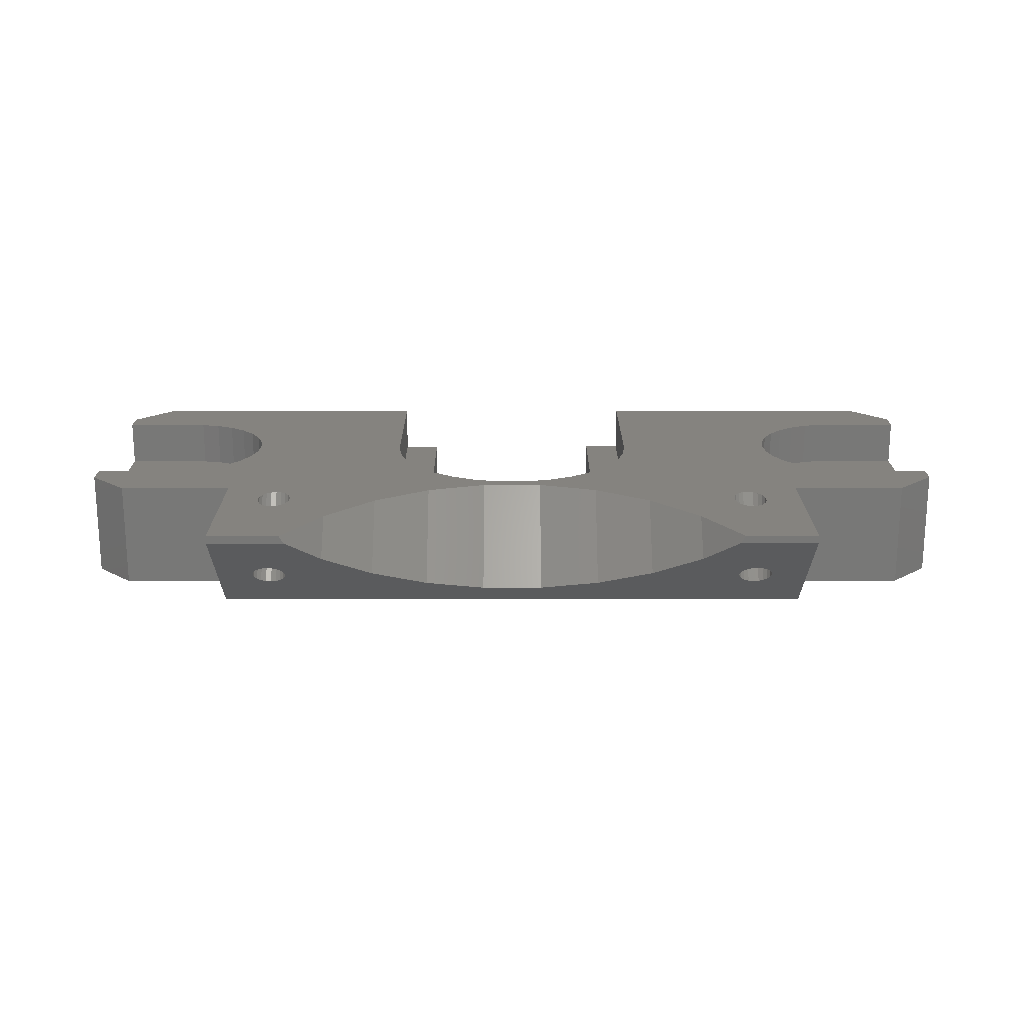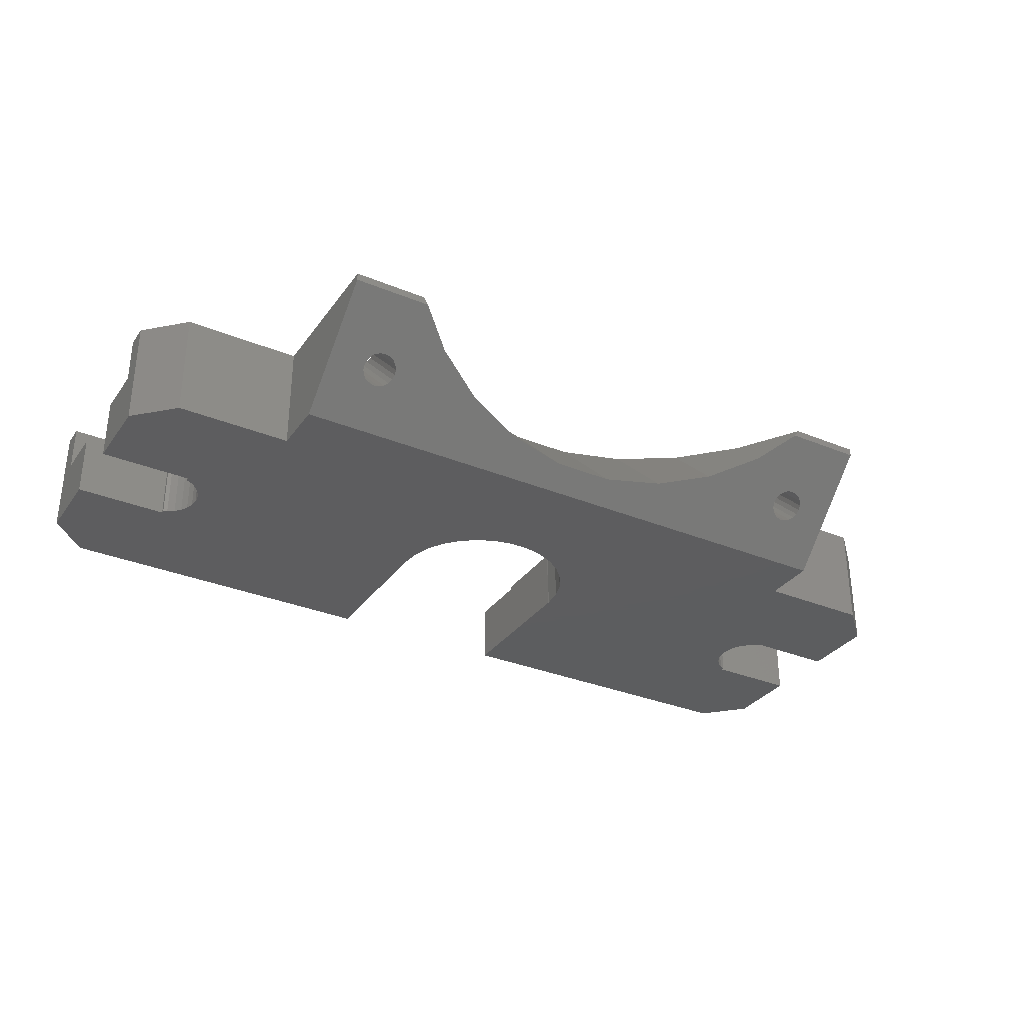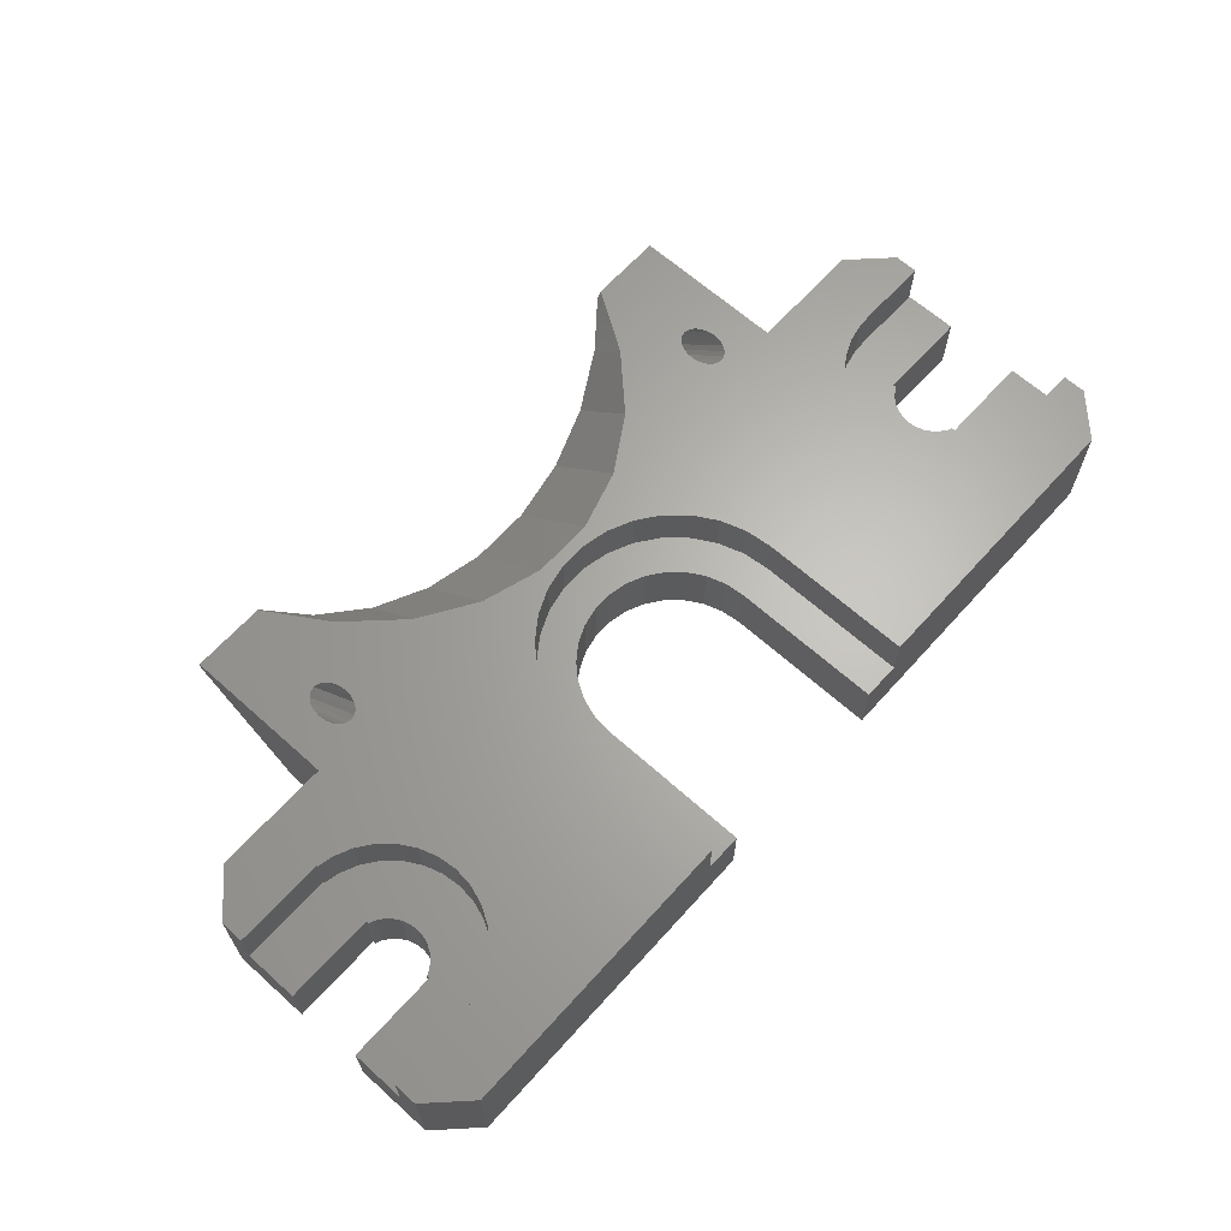
<metadata>
{"format":"stl","ext":"stl","renderer":"f3d","projection":"perspective","resolution":1024,"background":"white","views":[{"elev":19.0,"azim":179.9,"up":"+Z"},{"elev":-32.3,"azim":150.1,"up":"+Z"},{"elev":64.8,"azim":-48.0,"up":"+Z"}]}
</metadata>
<code>
# stl→obj: 362 verts, 728 faces
v 46.5 27.23 3.728
v 46.84 23.88 7
v 46.5 23.96 7
v 46.84 27.19 3.69
v 47.55 26.21 2.71
v 47.6 22.4 7
v 47.6 26.45 2.95
v 47.55 21.92 7
v 45.4 22.4 7
v 45.45 26.21 2.71
v 45.4 26.45 2.95
v 45.45 21.92 7
v 46.5 20.84 7
v 46.16 25.71 2.21
v 46.16 20.92 7
v 46.5 25.67 2.172
v 46.84 25.71 2.21
v 46.84 20.92 7
v 45.61 21.49 7
v 45.85 25.82 2.321
v 45.61 25.99 2.493
v 45.85 21.14 7
v 47.39 25.99 2.493
v 47.39 21.49 7
v 47.15 25.82 2.321
v 47.15 21.14 7
v 45.85 23.66 7
v 45.61 26.91 3.407
v 45.85 27.08 3.579
v 45.61 23.31 7
v 47.55 22.88 7
v 47.55 26.69 3.19
v 47.15 23.66 7
v 47.15 27.08 3.579
v 47.39 26.91 3.407
v 47.39 23.31 7
v 46.16 23.88 7
v 46.16 27.19 3.69
v 45.45 26.69 3.19
v 45.45 22.88 7
v 13.5 27.23 3.728
v 13.84 23.88 7
v 13.5 23.96 7
v 13.84 27.19 3.69
v 14.55 26.21 2.71
v 14.6 22.4 7
v 14.6 26.45 2.95
v 14.55 21.92 7
v 12.4 22.4 7
v 12.45 26.21 2.71
v 12.4 26.45 2.95
v 12.45 21.92 7
v 13.5 20.84 7
v 13.16 25.71 2.21
v 13.16 20.92 7
v 13.5 25.67 2.172
v 13.84 25.71 2.21
v 13.84 20.92 7
v 12.61 21.49 7
v 12.85 25.82 2.321
v 12.61 25.99 2.493
v 12.85 21.14 7
v 14.39 25.99 2.493
v 14.39 21.49 7
v 14.15 25.82 2.321
v 14.15 21.14 7
v 12.85 23.66 7
v 12.61 26.91 3.407
v 12.85 27.08 3.579
v 12.61 23.31 7
v 14.55 22.88 7
v 14.55 26.69 3.19
v 14.15 23.66 7
v 14.15 27.08 3.579
v 14.39 26.91 3.407
v 14.39 23.31 7
v 13.16 23.88 7
v 13.16 27.19 3.69
v 12.45 26.69 3.19
v 12.45 22.88 7
v 0 7.5 0
v 0 4 4
v 0 7.5 4
v 0 2.5 0
v 0 2.5 7
v 0 4 7
v 0 17.5 0
v 0 16 4
v 0 17.5 7
v 0 12.5 0
v 0 12.5 4
v 0 16 7
v 20.5 22.73 7
v 17.29 26.03 7
v 14.76 30 7
v 10 30 7
v 10 20 7
v 10.87 11.25 7
v 11 10 7
v 10.48 12.44 7
v 9.854 13.53 7
v 9.015 14.46 7
v 8 15.2 7
v 6.854 15.71 7
v 5.9 16 7
v 2.5 20 7
v 38.5 10 7
v 38.49 9.9 7
v 38.5 9.9 7
v 49.13 11.25 7
v 38.31 11.77 7
v 37.77 13.46 7
v 36.88 15 7
v 35.87 20.45 7
v 39.5 22.73 7
v 35.69 16.32 7
v 34.25 17.36 7
v 32.63 18.08 7
v 31.99 19.28 7
v 30.89 18.45 7
v 29.11 18.45 7
v 28.01 19.28 7
v 27.37 18.08 7
v 24.13 20.45 7
v 25.75 17.36 7
v 24.31 16.32 7
v 23.12 15 7
v 21.5 9.9 7
v 21.5 10 7
v 22.23 13.46 7
v 21.69 11.77 7
v 10.87 8.753 7
v 10.48 7.56 7
v 21.5 0 7
v 9.854 6.473 7
v 9.015 5.541 7
v 8 4.804 7
v 2.5 0 7
v 6.854 4.294 7
v 5.9 4 7
v 5.9 4.091 7
v 21.51 9.9 7
v 5.9 15.91 7
v 50 20 7
v 50 30 7
v 45.24 30 7
v 42.71 26.03 7
v 55 16 7
v 60 17.5 7
v 57.5 20 7
v 60 16 7
v 54.37 15.97 7
v 55 15.97 7
v 53.15 15.71 7
v 52 15.2 7
v 50.99 14.46 7
v 50.15 13.53 7
v 49.52 12.44 7
v 55 4.033 7
v 54.37 4.033 7
v 55 4 7
v 60 2.5 7
v 60 4 7
v 57.5 0 7
v 53.15 4.294 7
v 52 4.804 7
v 38.5 0 7
v 50.99 5.541 7
v 49 10 7
v 49.13 8.753 7
v 49.52 7.56 7
v 50.15 6.473 7
v 60 4 4
v 60 7.5 0
v 60 7.5 4
v 60 2.5 0
v 60 16 4
v 60 17.5 0
v 60 12.5 0
v 60 12.5 4
v 57.5 20 0
v 50 20 0
v 10 20 0
v 2.5 20 0
v 7.284 8.983 0
v 23.9 9.9 0
v 23.9 0 0
v 7.445 9.48 0
v 23.9 10 0
v 7.5 10 0
v 7.445 10.52 0
v 7.023 8.531 0
v 6.673 8.142 0
v 2.5 0 0
v 5.9 7.5 0
v 6.25 7.835 0
v 23.91 9.9 0
v 54 12.28 0
v 53.75 12.17 0
v 54 12.5 0
v 53.33 11.86 0
v 52.98 11.47 0
v 52.72 11.02 0
v 52.55 10.52 0
v 36.1 10 0
v 52.5 10 0
v 36.1 9.9 0
v 36.09 9.9 0
v 54 7.5 0
v 57.5 0 0
v 53.75 7.835 0
v 54 7.724 0
v 36.1 0 0
v 53.33 8.142 0
v 52.98 8.531 0
v 52.55 9.48 0
v 52.72 8.983 0
v 35.97 11.27 0
v 35.57 12.48 0
v 34.94 13.59 0
v 34.08 14.53 0
v 50 23.5 0
v 33.05 15.28 0
v 31.89 15.8 0
v 30.64 16.07 0
v 29.36 16.07 0
v 10 23.5 0
v 28.11 15.8 0
v 24.03 11.27 0
v 24.43 12.48 0
v 25.07 13.59 0
v 25.92 14.53 0
v 26.95 15.28 0
v 7.284 11.02 0
v 7.023 11.47 0
v 6.673 11.86 0
v 5.9 12.5 0
v 6.25 12.17 0
v 5.9 12.32 0
v 5.9 7.679 0
v 21.5 0 4
v 23.9 0 4
v 36.1 0 4
v 38.5 0 4
v 10 30 6.5
v 50 30 6.5
v 44.92 30 6.5
v 15.08 30 6.5
v 35.87 25.47 1.973
v 31.99 24.89 1.389
v 28.01 24.89 1.389
v 42.71 28.27 4.766
v 39.5 26.61 3.115
v 17.29 28.27 4.766
v 20.5 26.61 3.115
v 24.13 25.47 1.973
v 36.1 10 4
v 38.5 10 4
v 38.31 11.77 4
v 38.49 9.9 4
v 38.5 9.9 4
v 35.97 11.27 4
v 37.77 13.46 4
v 35.57 12.48 4
v 36.88 15 4
v 36.1 9.9 4
v 23.9 10 4
v 21.5 10 4
v 21.51 9.9 4
v 36.09 9.9 4
v 34.94 13.59 4
v 35.69 16.32 4
v 34.08 14.53 4
v 34.25 17.36 4
v 33.05 15.28 4
v 32.63 18.08 4
v 31.89 15.8 4
v 30.89 18.45 4
v 30.64 16.07 4
v 29.36 16.07 4
v 29.11 18.45 4
v 28.11 15.8 4
v 27.37 18.08 4
v 26.95 15.28 4
v 25.75 17.36 4
v 25.92 14.53 4
v 24.31 16.32 4
v 25.07 13.59 4
v 23.12 15 4
v 24.43 12.48 4
v 22.23 13.46 4
v 23.9 9.9 4
v 24.03 11.27 4
v 21.69 11.77 4
v 21.5 9.9 4
v 23.91 9.9 4
v 7.445 10.52 4
v 7.5 10 4
v 6.673 11.86 4
v 6.25 12.17 4
v 7.023 11.47 4
v 7.284 11.02 4
v 5.9 12.32 4
v 7.445 9.48 4
v 6.25 7.835 4
v 6.673 8.142 4
v 5.9 7.679 4
v 7.023 8.531 4
v 7.284 8.983 4
v 5.9 12.5 4
v 5.9 7.5 4
v 52.98 11.47 4
v 53.33 11.86 4
v 54 12.28 4
v 53.75 12.17 4
v 52.55 10.52 4
v 52.72 11.02 4
v 52.5 10 4
v 53.33 8.142 4
v 53.75 7.835 4
v 52.98 8.531 4
v 52.72 8.983 4
v 52.55 9.48 4
v 54 7.724 4
v 54 12.5 4
v 54 7.5 4
v 11 10 4
v 10.87 11.25 4
v 6.854 4.294 4
v 5.9 4.091 4
v 8 15.2 4
v 9.015 14.46 4
v 9.854 6.473 4
v 10.48 7.56 4
v 10.48 12.44 4
v 9.854 13.53 4
v 5.9 15.91 4
v 6.854 15.71 4
v 10.87 8.753 4
v 9.015 5.541 4
v 8 4.804 4
v 5.9 4 4
v 5.9 16 4
v 53.15 15.71 4
v 54.37 15.97 4
v 50.15 13.53 4
v 49.52 12.44 4
v 49.13 11.25 4
v 50.99 14.46 4
v 52 15.2 4
v 55 15.97 4
v 55 16 4
v 55 4.033 4
v 54.37 4.033 4
v 50.99 5.541 4
v 53.15 4.294 4
v 50.15 6.473 4
v 49.52 7.56 4
v 52 4.804 4
v 49.13 8.753 4
v 49 10 4
v 55 4 4
f 1 2 3
f 2 1 4
f 5 6 7
f 6 5 8
f 9 10 11
f 10 9 12
f 13 14 15
f 14 13 16
f 17 13 18
f 13 17 16
f 19 20 21
f 20 19 22
f 23 8 5
f 8 23 24
f 25 24 23
f 24 25 26
f 12 21 10
f 21 12 19
f 15 20 22
f 20 15 14
f 25 18 26
f 18 25 17
f 27 28 29
f 28 27 30
f 7 31 32
f 31 7 6
f 4 33 2
f 33 4 34
f 35 33 34
f 33 35 36
f 32 36 35
f 36 32 31
f 37 1 3
f 1 37 38
f 30 39 28
f 39 30 40
f 40 11 39
f 11 40 9
f 27 38 37
f 38 27 29
f 41 42 43
f 42 41 44
f 45 46 47
f 46 45 48
f 49 50 51
f 50 49 52
f 53 54 55
f 54 53 56
f 57 53 58
f 53 57 56
f 59 60 61
f 60 59 62
f 63 48 45
f 48 63 64
f 65 64 63
f 64 65 66
f 52 61 50
f 61 52 59
f 55 60 62
f 60 55 54
f 65 58 66
f 58 65 57
f 67 68 69
f 68 67 70
f 47 71 72
f 71 47 46
f 44 73 42
f 73 44 74
f 75 73 74
f 73 75 76
f 72 76 75
f 76 72 71
f 77 41 43
f 41 77 78
f 70 79 68
f 79 70 80
f 80 51 79
f 51 80 49
f 67 78 77
f 78 67 69
f 81 82 83
f 84 82 81
f 85 82 84
f 82 85 86
f 87 88 89
f 90 88 87
f 88 90 91
f 89 88 92
f 93 71 46
f 94 76 71
f 94 73 76
f 94 42 73
f 95 43 42
f 95 77 43
f 96 77 95
f 77 96 67
f 67 96 70
f 97 49 80
f 49 98 99
f 49 100 98
f 70 96 80
f 97 80 96
f 101 49 97
f 49 101 100
f 97 102 101
f 97 103 102
f 97 104 103
f 97 105 104
f 106 105 97
f 89 105 106
f 105 89 92
f 107 108 109
f 110 111 107
f 22 112 111
f 22 113 112
f 114 113 115
f 114 116 113
f 114 117 116
f 114 118 117
f 119 118 114
f 119 120 118
f 119 121 120
f 122 121 119
f 122 123 121
f 124 123 122
f 123 124 125
f 125 124 126
f 124 127 126
f 93 127 124
f 66 127 93
f 99 128 129
f 127 66 130
f 58 130 66
f 130 58 131
f 71 93 94
f 42 94 95
f 93 46 48
f 93 48 64
f 66 93 64
f 99 131 58
f 131 99 129
f 99 58 53
f 99 53 55
f 99 55 62
f 99 62 59
f 99 52 49
f 99 59 52
f 128 99 132
f 128 132 133
f 128 133 134
f 135 134 133
f 136 134 135
f 137 134 136
f 138 137 139
f 140 139 141
f 138 139 140
f 137 138 134
f 85 140 86
f 140 85 138
f 142 129 128
f 104 105 143
f 31 144 145
f 8 144 6
f 26 144 24
f 24 144 8
f 144 31 6
f 145 36 31
f 145 33 36
f 145 2 33
f 146 2 145
f 2 146 3
f 3 146 37
f 147 37 146
f 30 147 40
f 27 147 30
f 37 147 27
f 148 149 150
f 149 148 151
f 148 152 153
f 150 152 148
f 144 152 150
f 152 144 154
f 154 144 155
f 155 144 156
f 144 157 156
f 157 144 158
f 159 160 161
f 161 162 163
f 162 161 164
f 160 164 161
f 165 164 160
f 166 164 165
f 167 166 168
f 18 144 26
f 13 144 18
f 144 13 158
f 15 158 13
f 111 158 15
f 111 110 158
f 110 107 169
f 111 15 22
f 115 22 19
f 115 19 12
f 115 40 147
f 40 115 9
f 9 115 12
f 113 22 115
f 109 169 107
f 169 109 170
f 170 109 171
f 167 171 109
f 171 167 172
f 172 167 168
f 166 167 164
f 163 162 173
f 173 174 175
f 173 176 174
f 176 173 162
f 177 149 151
f 149 177 178
f 179 177 180
f 177 179 178
f 181 144 150
f 144 181 182
f 183 106 97
f 106 183 184
f 185 186 187
f 188 186 185
f 189 190 191
f 186 190 189
f 190 186 188
f 187 192 185
f 187 193 192
f 194 193 187
f 193 195 196
f 193 194 195
f 84 195 194
f 195 84 81
f 197 186 189
f 198 199 200
f 200 178 179
f 178 200 181
f 201 200 199
f 200 201 182
f 182 201 202
f 182 202 203
f 200 182 181
f 204 182 203
f 205 204 206
f 207 208 205
f 209 176 210
f 176 209 174
f 209 211 212
f 213 209 210
f 209 214 211
f 209 213 214
f 214 213 215
f 207 206 216
f 215 213 217
f 207 217 213
f 217 207 216
f 206 207 205
f 204 205 218
f 204 218 182
f 219 182 218
f 220 182 219
f 221 182 220
f 182 221 222
f 223 222 221
f 224 222 223
f 225 222 224
f 226 222 225
f 227 226 228
f 183 229 189
f 183 230 229
f 183 231 230
f 183 232 231
f 227 232 183
f 232 227 233
f 233 227 228
f 226 227 222
f 189 191 183
f 234 183 191
f 235 183 234
f 236 183 235
f 237 236 238
f 237 238 239
f 236 237 183
f 237 184 183
f 87 237 90
f 237 87 184
f 196 195 240
f 138 241 134
f 194 241 138
f 187 241 194
f 241 187 242
f 243 213 244
f 244 164 167
f 210 244 213
f 244 210 164
f 97 245 227
f 97 227 183
f 245 97 96
f 144 246 145
f 246 144 222
f 222 144 182
f 246 146 145
f 146 246 247
f 245 95 248
f 95 245 96
f 4 247 246
f 247 1 38
f 247 4 1
f 246 34 4
f 246 35 34
f 246 32 35
f 246 7 32
f 222 7 246
f 14 222 249
f 250 222 251
f 249 222 250
f 17 222 16
f 25 222 17
f 23 222 25
f 5 222 23
f 7 222 5
f 29 247 38
f 28 247 29
f 247 28 252
f 39 252 28
f 11 252 39
f 10 252 11
f 252 10 253
f 21 253 10
f 20 253 21
f 249 20 14
f 20 249 253
f 222 14 16
f 248 44 41
f 248 74 44
f 248 75 74
f 254 72 75
f 45 254 255
f 254 47 72
f 254 45 47
f 255 63 45
f 255 65 63
f 256 65 255
f 227 57 256
f 65 256 57
f 75 248 254
f 78 248 41
f 248 78 245
f 69 245 78
f 68 245 69
f 79 245 68
f 51 245 79
f 227 51 50
f 227 256 251
f 227 251 222
f 51 227 245
f 61 227 50
f 60 227 61
f 54 227 60
f 56 227 54
f 57 227 56
f 250 122 119
f 122 250 251
f 252 146 247
f 146 252 147
f 249 119 114
f 119 249 250
f 95 254 248
f 254 95 94
f 93 256 255
f 256 93 124
f 249 115 253
f 115 249 114
f 253 147 252
f 147 253 115
f 94 255 254
f 255 94 93
f 122 256 124
f 256 122 251
f 257 258 259
f 260 244 261
f 258 257 260
f 262 259 263
f 264 263 265
f 260 257 266
f 260 266 244
f 244 266 243
f 267 268 269
f 257 270 266
f 259 262 257
f 271 265 272
f 263 264 262
f 265 271 264
f 273 272 274
f 272 273 271
f 274 275 273
f 276 275 274
f 276 277 275
f 278 277 276
f 278 279 277
f 278 280 279
f 281 280 278
f 281 282 280
f 283 282 281
f 283 284 282
f 285 284 283
f 284 285 286
f 287 286 285
f 286 287 288
f 289 288 287
f 288 289 290
f 291 290 289
f 269 292 267
f 290 291 293
f 294 293 291
f 293 294 267
f 268 267 294
f 292 269 242
f 241 269 295
f 269 241 242
f 296 267 292
f 276 117 118
f 117 276 274
f 260 107 258
f 107 260 108
f 281 120 121
f 120 281 278
f 285 123 125
f 123 285 283
f 131 291 130
f 291 131 294
f 263 113 265
f 113 263 112
f 265 116 272
f 116 265 113
f 274 116 117
f 116 274 272
f 278 118 120
f 118 278 276
f 142 268 129
f 268 142 269
f 130 289 127
f 289 130 291
f 287 125 126
f 125 287 285
f 283 121 123
f 121 283 281
f 127 287 126
f 287 127 289
f 258 111 259
f 111 258 107
f 259 112 263
f 112 259 111
f 129 294 131
f 294 129 268
f 134 295 128
f 295 134 241
f 244 109 261
f 109 244 167
f 260 109 108
f 109 260 261
f 295 142 128
f 142 295 269
f 205 262 218
f 262 205 257
f 228 280 282
f 280 228 226
f 223 273 275
f 273 223 221
f 290 231 288
f 231 290 230
f 232 284 286
f 284 232 233
f 219 271 220
f 271 219 264
f 218 264 219
f 264 218 262
f 220 273 221
f 273 220 271
f 225 277 279
f 277 225 224
f 226 279 280
f 279 226 225
f 224 275 277
f 275 224 223
f 293 230 290
f 230 293 229
f 267 229 293
f 229 267 189
f 296 189 267
f 189 296 197
f 288 232 286
f 232 288 231
f 233 282 284
f 282 233 228
f 208 257 205
f 257 208 270
f 242 186 292
f 186 242 187
f 213 266 207
f 266 213 243
f 186 296 292
f 296 186 197
f 208 266 270
f 266 208 207
f 190 297 191
f 297 190 298
f 238 299 300
f 299 238 236
f 234 301 235
f 301 234 302
f 191 302 234
f 302 191 297
f 235 299 236
f 299 235 301
f 239 300 303
f 300 239 238
f 188 298 190
f 298 188 304
f 193 305 306
f 305 193 196
f 196 307 305
f 307 196 240
f 193 308 192
f 308 193 306
f 185 304 188
f 304 185 309
f 192 309 185
f 309 192 308
f 239 310 237
f 310 239 303
f 195 307 240
f 307 195 311
f 195 83 311
f 83 195 81
f 90 310 91
f 310 90 237
f 312 201 313
f 201 312 202
f 199 314 315
f 314 199 198
f 316 203 317
f 203 316 204
f 317 202 312
f 202 317 203
f 318 204 316
f 204 318 206
f 201 315 313
f 315 201 199
f 211 319 320
f 319 211 214
f 319 215 321
f 215 319 214
f 322 216 323
f 216 322 217
f 323 206 318
f 206 323 216
f 212 320 324
f 320 212 211
f 321 217 322
f 217 321 215
f 314 200 325
f 200 314 198
f 326 212 324
f 212 326 209
f 200 180 325
f 180 200 179
f 174 326 175
f 326 174 209
f 327 98 328
f 98 327 99
f 329 141 139
f 141 329 330
f 331 102 103
f 102 331 332
f 333 133 334
f 133 333 135
f 335 101 336
f 101 335 100
f 328 100 335
f 100 328 98
f 336 102 332
f 102 336 101
f 337 104 143
f 104 337 338
f 338 103 104
f 103 338 331
f 298 327 328
f 297 328 335
f 327 298 339
f 302 335 336
f 304 339 298
f 301 336 332
f 339 304 334
f 299 332 331
f 309 334 304
f 334 309 333
f 328 297 298
f 335 302 297
f 336 301 302
f 310 331 338
f 332 299 301
f 331 300 299
f 310 338 337
f 331 310 300
f 300 310 303
f 308 333 309
f 333 308 340
f 306 340 308
f 340 306 341
f 305 341 306
f 311 341 305
f 311 305 307
f 341 311 329
f 311 330 329
f 83 330 311
f 82 330 83
f 330 82 342
f 88 337 343
f 91 337 88
f 337 91 310
f 339 99 327
f 99 339 132
f 341 139 137
f 139 341 329
f 334 132 339
f 132 334 133
f 340 135 333
f 135 340 136
f 340 137 136
f 137 340 341
f 337 105 343
f 105 337 143
f 342 141 330
f 141 342 140
f 342 86 140
f 86 342 82
f 88 105 92
f 105 88 343
f 344 152 154
f 152 344 345
f 158 346 157
f 346 158 347
f 110 347 158
f 347 110 348
f 349 155 156
f 155 349 350
f 345 153 152
f 153 345 351
f 351 177 352
f 177 351 180
f 325 351 345
f 351 325 180
f 325 315 314
f 344 325 345
f 350 325 344
f 349 325 350
f 325 313 315
f 325 349 313
f 313 349 312
f 312 346 317
f 346 312 349
f 324 320 326
f 175 353 173
f 326 353 175
f 353 326 354
f 319 326 320
f 355 326 319
f 326 356 354
f 355 319 321
f 357 321 322
f 358 322 323
f 326 359 356
f 360 323 318
f 347 317 346
f 317 347 316
f 326 355 359
f 348 316 347
f 321 357 355
f 316 348 318
f 322 358 357
f 361 318 348
f 323 360 358
f 318 361 360
f 173 353 362
f 169 348 110
f 348 169 361
f 157 349 156
f 349 157 346
f 350 154 155
f 154 350 344
f 170 361 169
f 361 170 360
f 356 166 165
f 166 356 359
f 168 357 172
f 357 168 355
f 354 165 160
f 165 354 356
f 359 168 166
f 168 359 355
f 172 358 171
f 358 172 357
f 171 360 170
f 360 171 358
f 353 160 159
f 160 353 354
f 161 353 159
f 353 161 362
f 153 352 148
f 352 153 351
f 352 151 148
f 151 352 177
f 173 161 163
f 161 173 362
f 194 85 84
f 85 194 138
f 164 176 162
f 176 164 210
f 149 181 150
f 181 149 178
f 87 106 184
f 106 87 89

</code>
